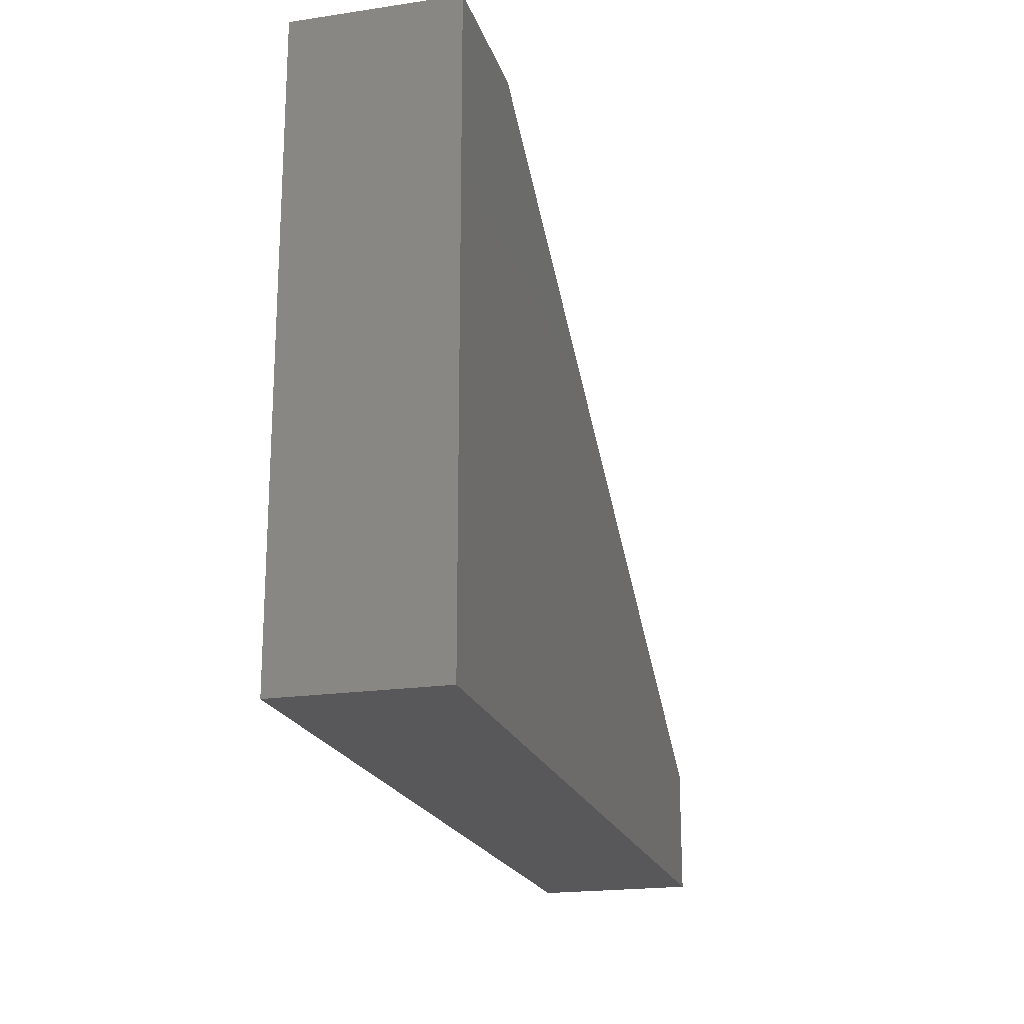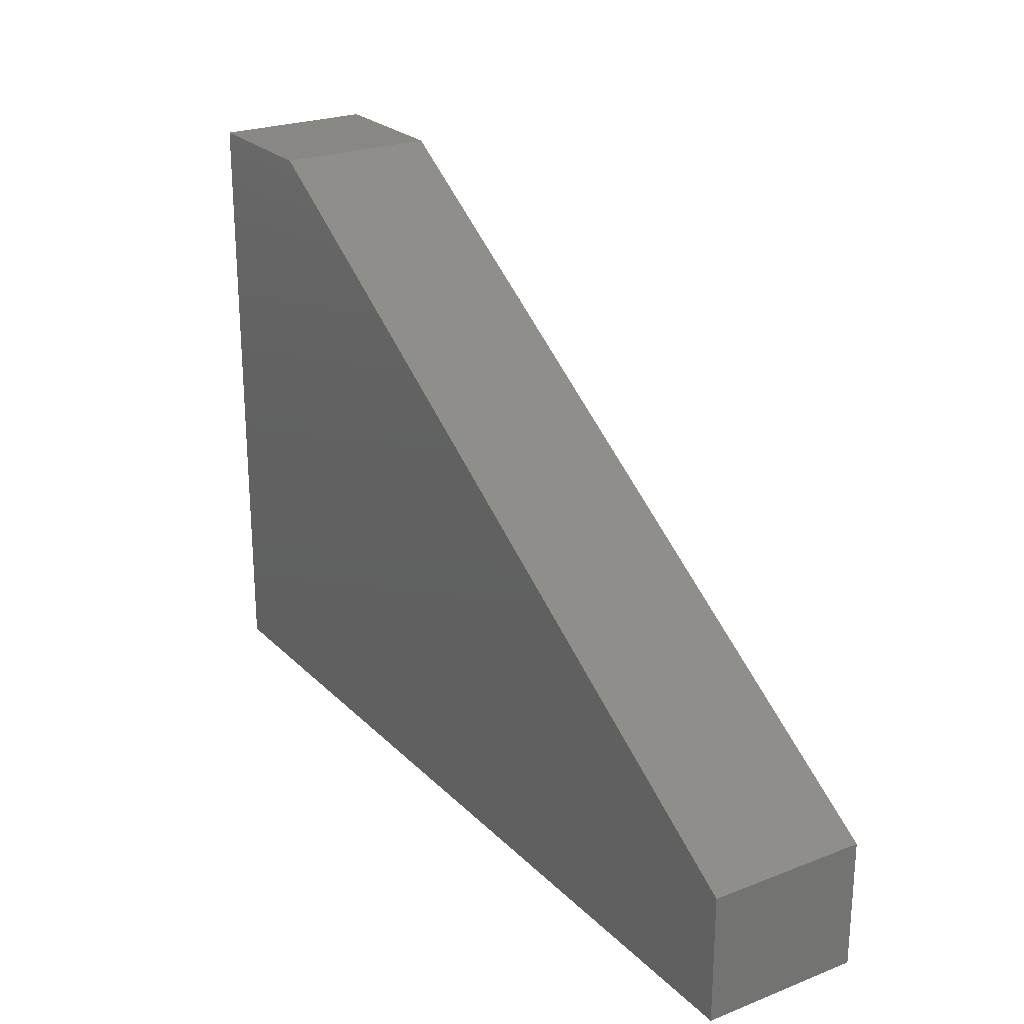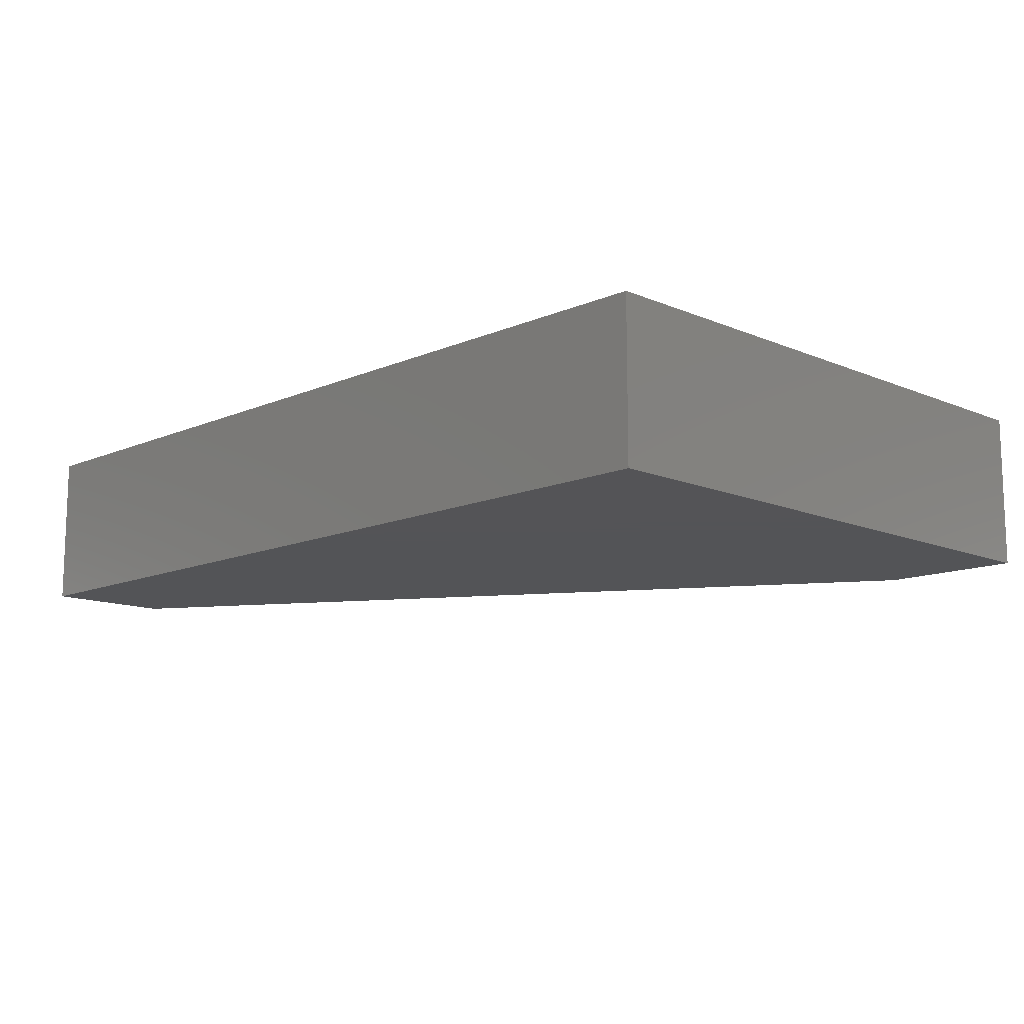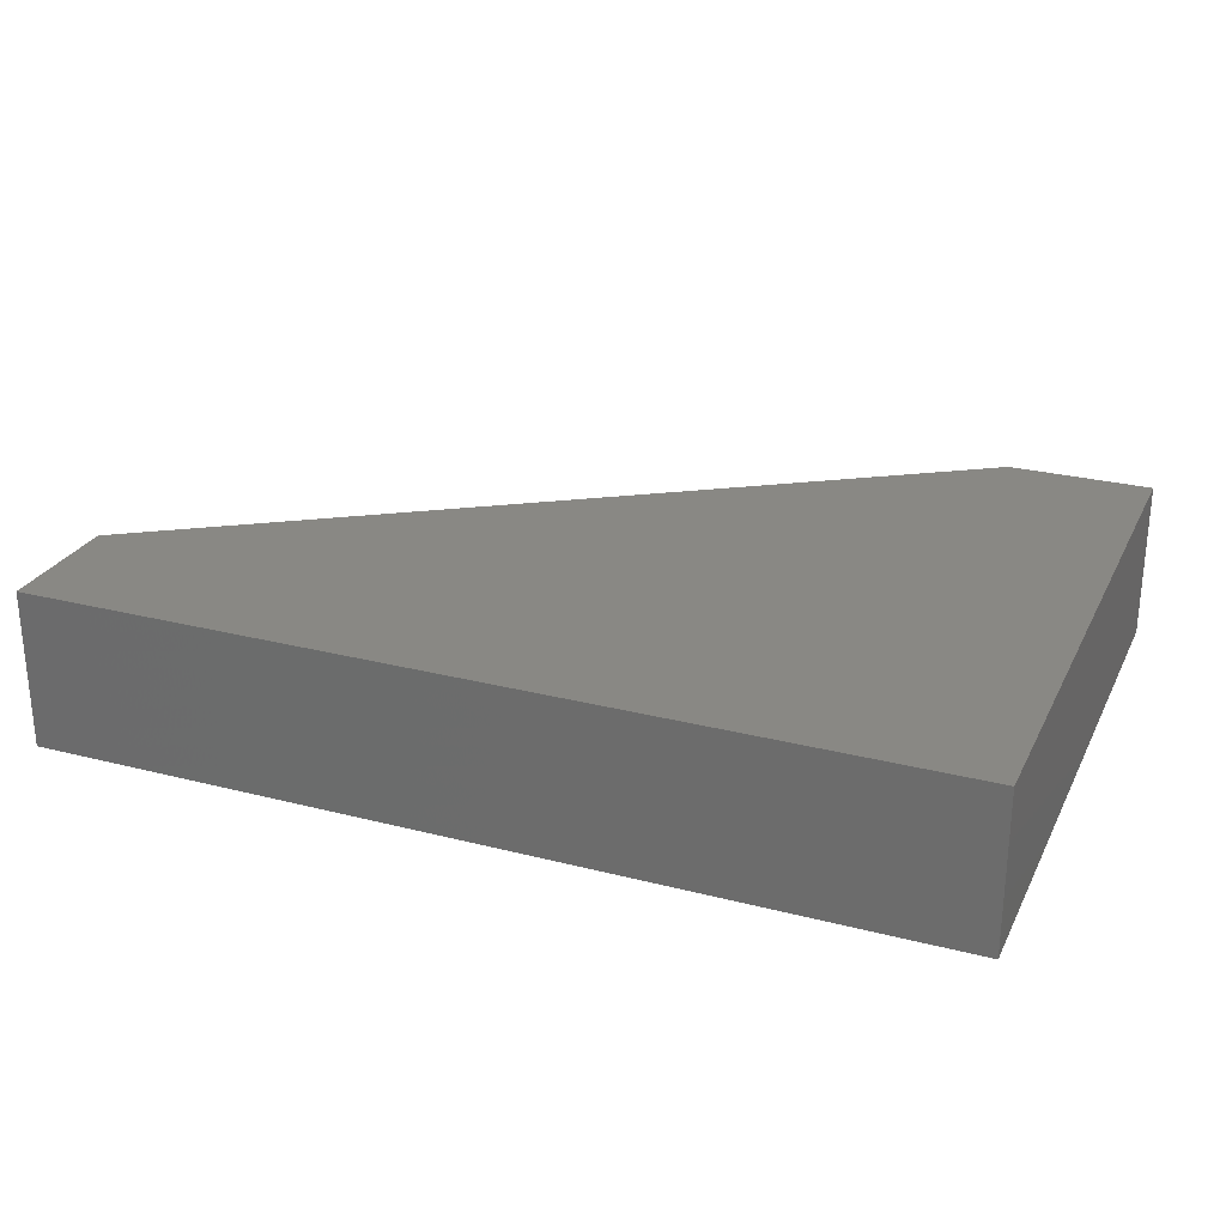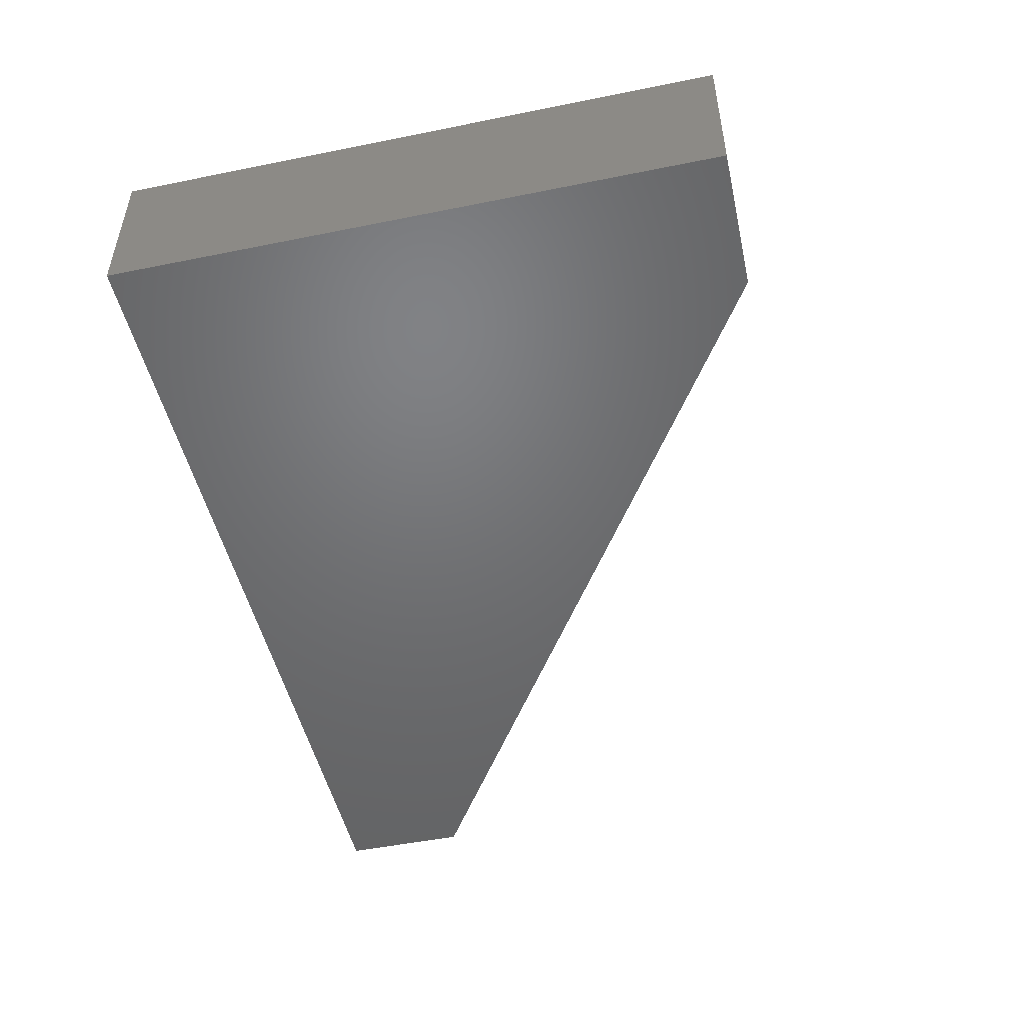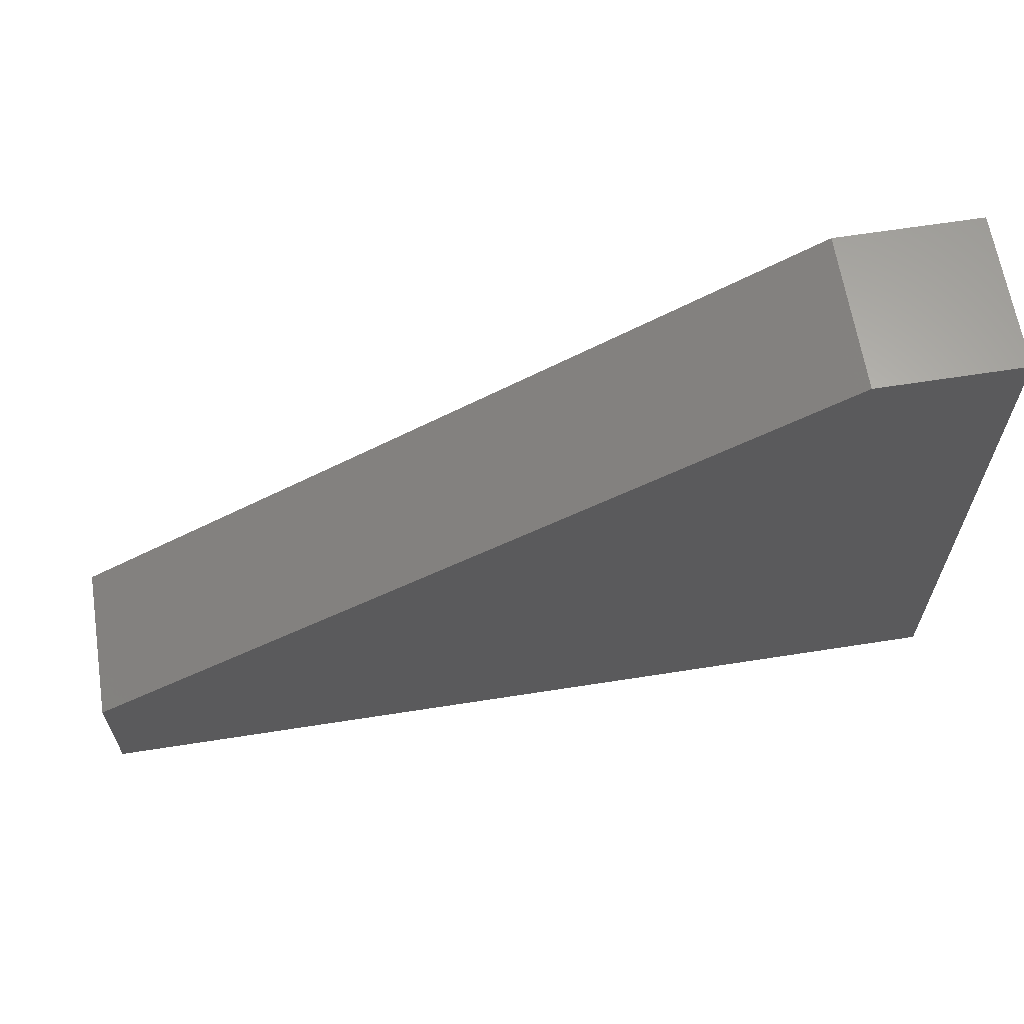
<metadata>
{"format":"stl","ext":"stl","renderer":"f3d","projection":"perspective","resolution":1024,"background":"white","views":[{"elev":-20.1,"azim":-74.7,"up":"+Z"},{"elev":24.1,"azim":57.3,"up":"+Z"},{"elev":-12.4,"azim":-134.7,"up":"+Y"},{"elev":26.6,"azim":-158.1,"up":"+Y"},{"elev":-49.4,"azim":-77.4,"up":"+Y"},{"elev":63.8,"azim":171.0,"up":"+Z"}]}
</metadata>
<code>
# stl→obj: 10 verts, 16 faces
v -0.5739 0.01562 0.3824
v -0.7656 0.01562 0.3824
v -0.5739 -0.1953 0.3824
v -0.7656 -0.1953 0.3824
v -0.7656 -0.1953 -0.4297
v -0.7656 0.01562 -0.4297
v 0.4297 -0.1953 -0.4297
v 0.4297 0.01562 -0.4297
v 0.4297 0.01562 -0.2585
v 0.4297 -0.1953 -0.2585
f 1 2 3
f 3 2 4
f 5 6 7
f 7 6 8
f 9 8 1
f 1 8 6
f 1 6 2
f 8 9 7
f 7 9 10
f 4 2 5
f 5 2 6
f 10 9 3
f 3 9 1
f 4 5 3
f 3 5 7
f 3 7 10

</code>
